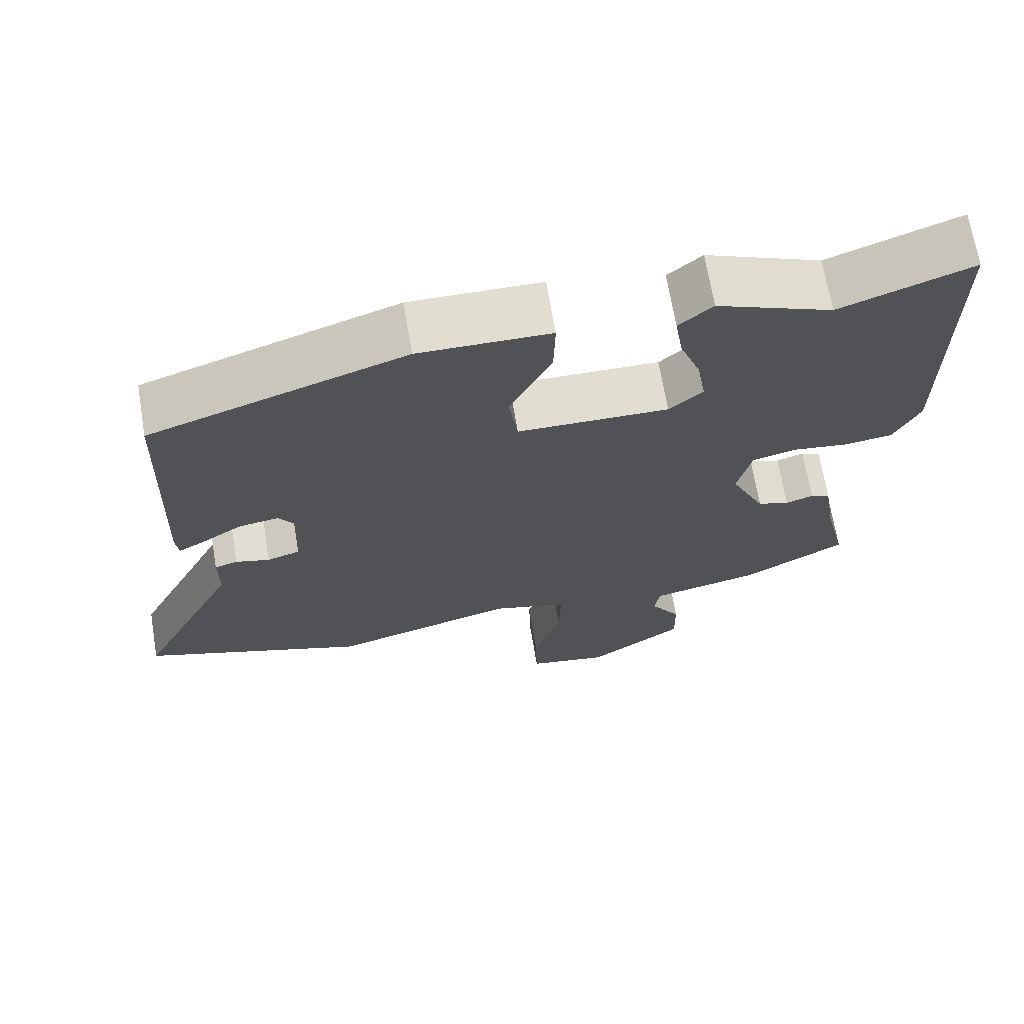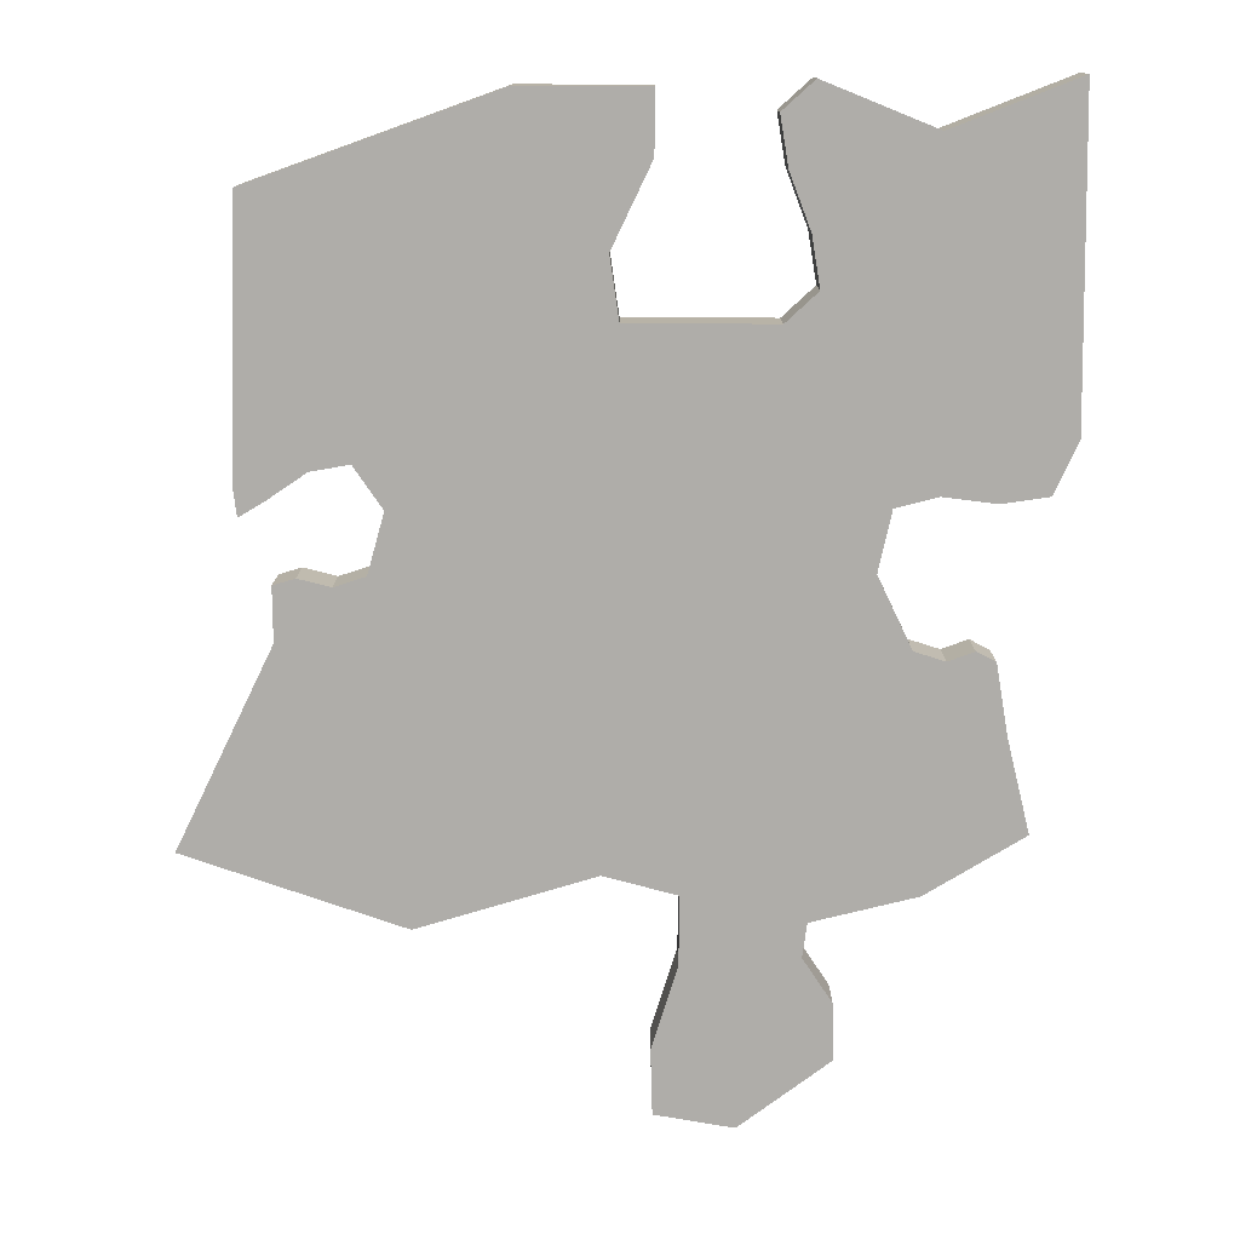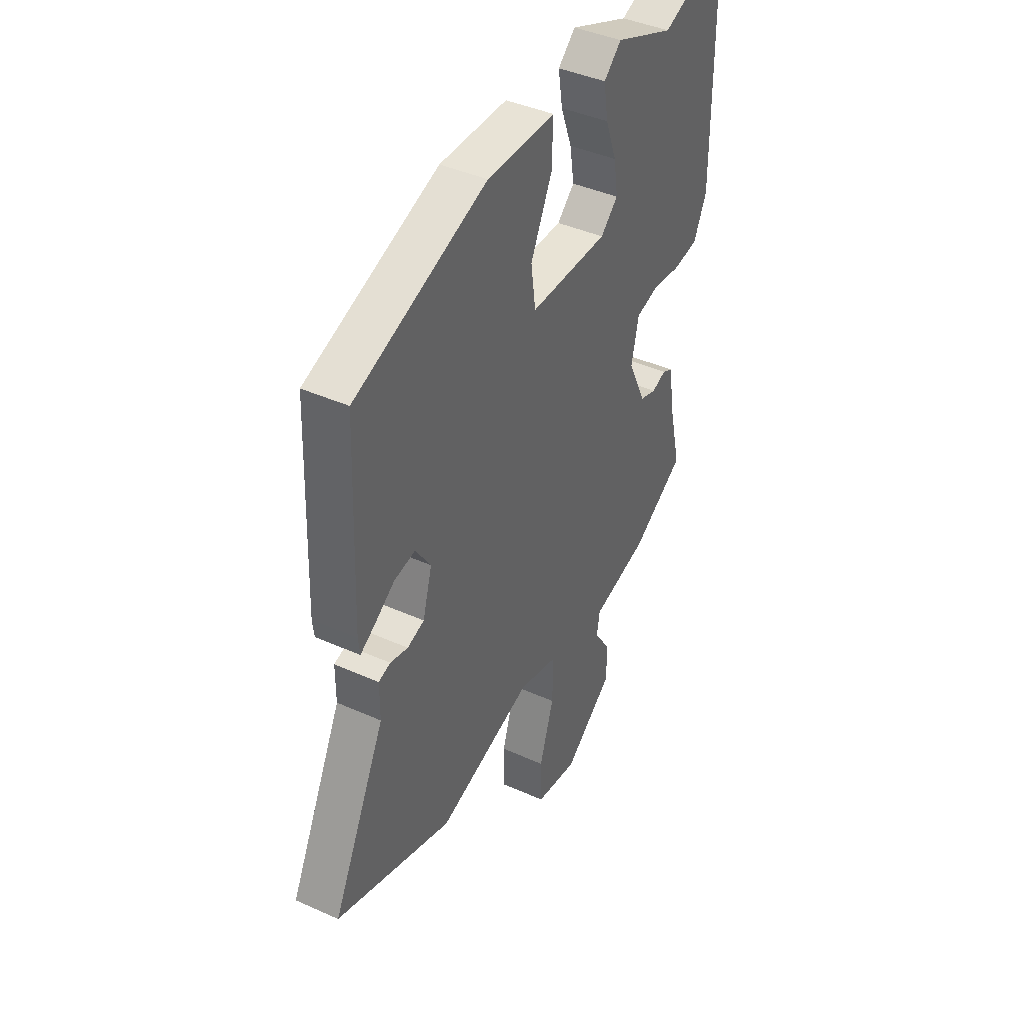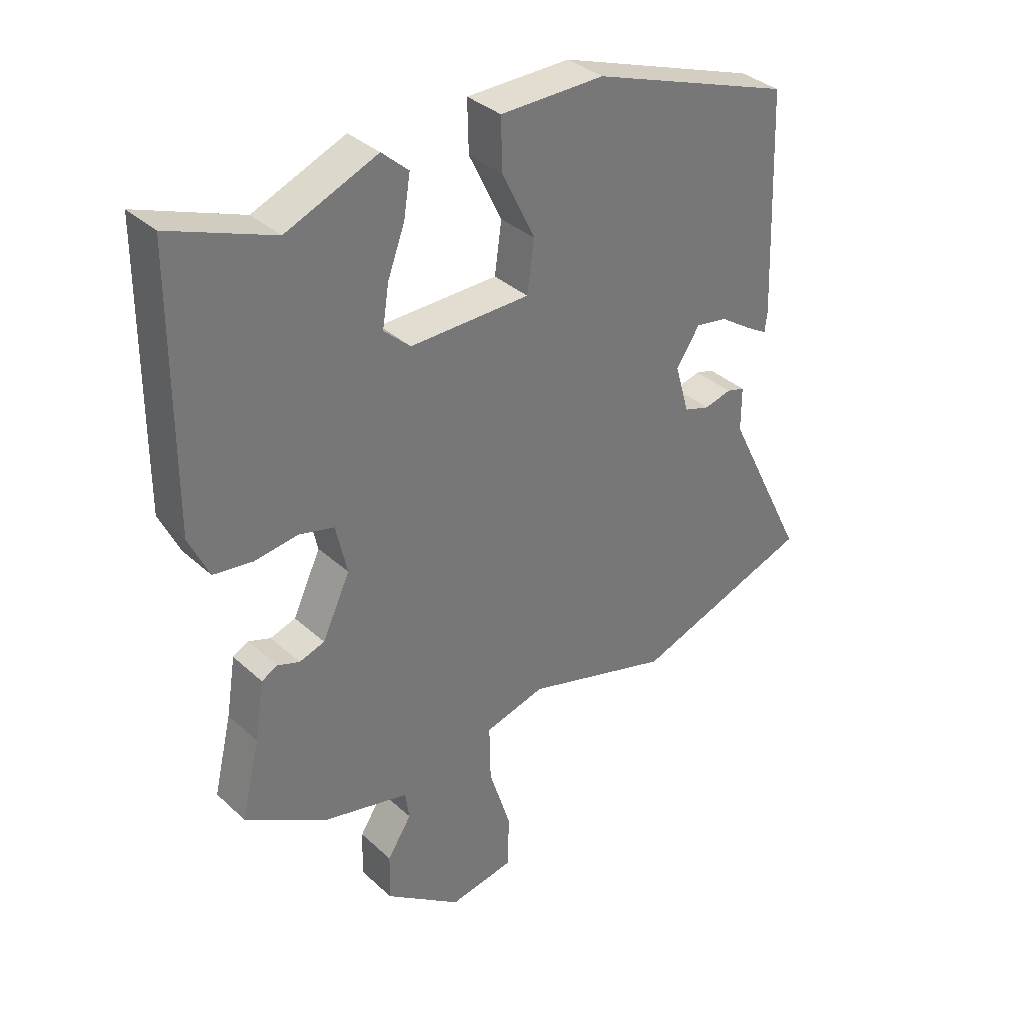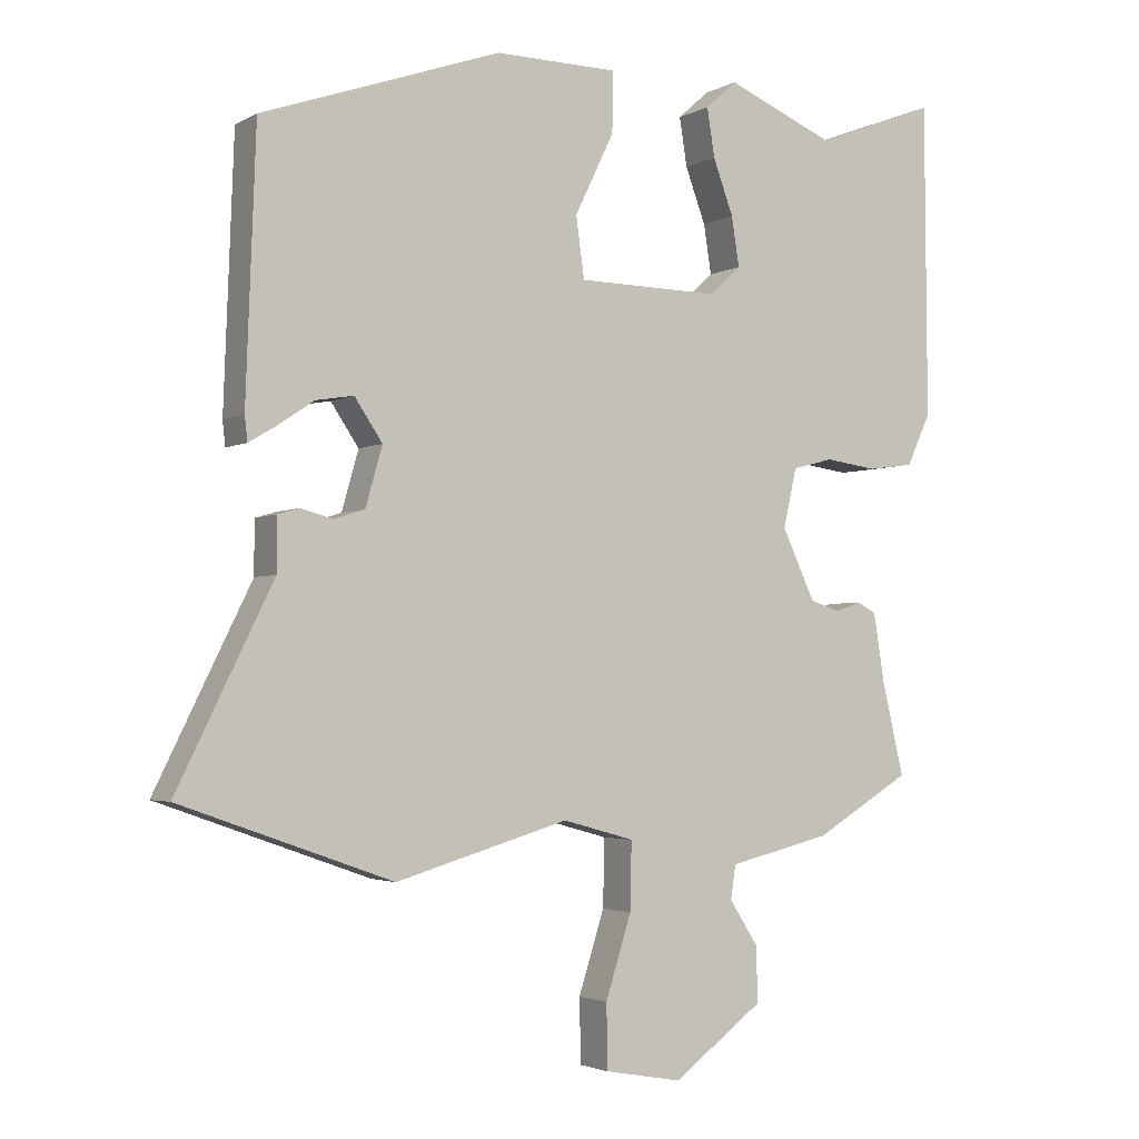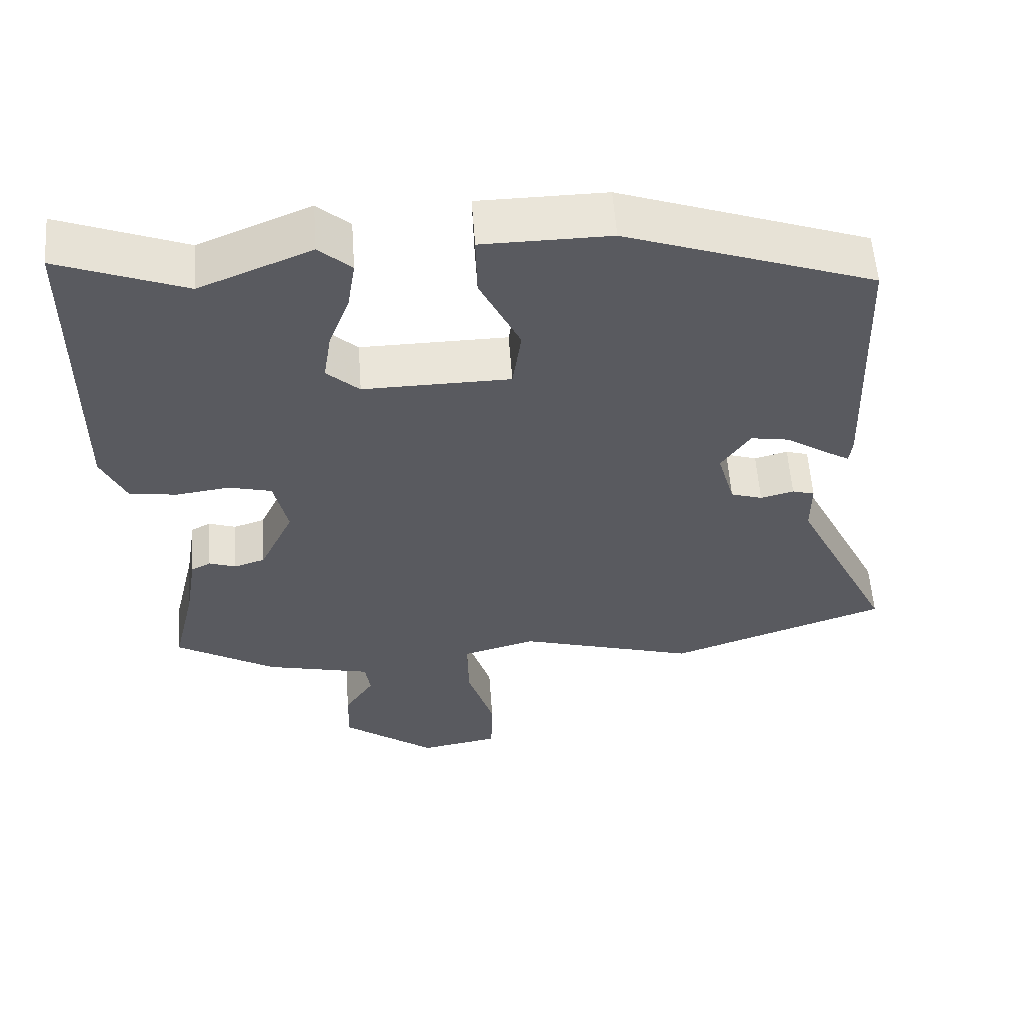
<metadata>
{"format":"obj","ext":"obj","renderer":"f3d","projection":"perspective","resolution":1024,"background":"white","views":[{"elev":68.9,"azim":-9.5,"up":"+Z"},{"elev":-77.3,"azim":0.4,"up":"+Y"},{"elev":41.8,"azim":-61.6,"up":"+Z"},{"elev":35.1,"azim":140.1,"up":"+Z"},{"elev":-2.9,"azim":-30.3,"up":"+Z"},{"elev":57.4,"azim":175.9,"up":"+Z"}]}
</metadata>
<code>
v -0.5 0.07 0.388
v -0.158 0.07 0.508
v 0.018 0.07 0.506
v 0.016 0.07 0.42
v -0.04 0.07 0.305
v -0.028 0.07 0.219
v 0.175 0.07 0.216
v 0.22 0.07 0.257
v 0.209 0.07 0.327
v 0.18 0.07 0.405
v 0.169 0.07 0.474
v 0.214 0.07 0.514
v 0.369 0.07 0.45
v 0.544 0.07 0.517
v 0.547 0.07 0.07
v 0.513 0.07 -0.003
v 0.447 0.07 -0.012
v 0.373 0.07 -0.002
v 0.314 0.07 -0.017
v 0.295 0.07 -0.101
v 0.342 0.07 -0.201
v 0.385 0.07 -0.215
v 0.422 0.07 -0.202
v 0.449 0.07 -0.216
v 0.465 0.07 -0.315
v 0.496 0.07 -0.446
v 0.358 0.07 -0.528
v 0.211 0.07 -0.563
v 0.204 0.07 -0.611
v 0.245 0.07 -0.674
v 0.247 0.07 -0.753
v 0.118 0.07 -0.848
v 0.008 0.07 -0.828
v 0.006 0.07 -0.737
v 0.043 0.07 -0.621
v 0.045 0.07 -0.525
v -0.057 0.07 -0.497
v -0.304 0.07 -0.569
v -0.607 0.07 -0.462
v -0.47 0.07 -0.185
v -0.47 0.07 -0.11
v -0.439 0.07 -0.101
v -0.393 0.07 -0.113
v -0.349 0.07 -0.099
v -0.325 0.07 -0.015
v -0.365 0.07 0.044
v -0.419 0.07 0.035
v -0.473 0.07 -0.001
v -0.51 0.07 -0.023
v -0.514 0.07 0.012
v -0.5 0 0.388
v -0.158 0 0.508
v 0.018 0 0.506
v 0.016 0 0.42
v -0.04 0 0.305
v -0.028 0 0.219
v 0.175 0 0.216
v 0.22 0 0.257
v 0.209 0 0.327
v 0.18 0 0.405
v 0.169 0 0.474
v 0.214 0 0.514
v 0.369 0 0.45
v 0.544 0 0.517
v 0.547 0 0.07
v 0.513 0 -0.003
v 0.447 0 -0.012
v 0.373 0 -0.002
v 0.314 0 -0.017
v 0.295 0 -0.101
v 0.342 0 -0.201
v 0.385 0 -0.215
v 0.422 0 -0.202
v 0.449 0 -0.216
v 0.465 0 -0.315
v 0.496 0 -0.446
v 0.358 0 -0.528
v 0.211 0 -0.563
v 0.204 0 -0.611
v 0.245 0 -0.674
v 0.247 0 -0.753
v 0.118 0 -0.848
v 0.008 0 -0.828
v 0.006 0 -0.737
v 0.043 0 -0.621
v 0.045 0 -0.525
v -0.057 0 -0.497
v -0.304 0 -0.569
v -0.607 0 -0.462
v -0.47 0 -0.185
v -0.47 0 -0.11
v -0.439 0 -0.101
v -0.393 0 -0.113
v -0.349 0 -0.099
v -0.325 0 -0.015
v -0.365 0 0.044
v -0.419 0 0.035
v -0.473 0 -0.001
v -0.51 0 -0.023
v -0.514 0 0.012
f 47 48 49 50
f 47 50 1 2
f 46 47 2 3
f 45 46 3 4
f 44 45 4 5
f 40 41 42 43
f 40 43 44
f 37 38 39 40
f 36 37 40 44
f 32 33 34 35
f 32 35 36
f 29 30 31 32
f 28 29 32 36
f 25 26 27 28
f 22 23 24 25
f 21 22 25 28
f 20 21 28 36
f 15 16 17 18
f 13 14 15 18
f 13 18 19
f 9 10 11 12
f 8 9 12 13
f 36 44 5 6
f 20 36 6 7
f 8 13 19 20
f 7 8 20
f 100 99 98 97
f 52 51 100 97
f 53 52 97 96
f 54 53 96 95
f 55 54 95 94
f 93 92 91 90
f 94 93 90
f 90 89 88 87
f 94 90 87 86
f 85 84 83 82
f 86 85 82
f 82 81 80 79
f 86 82 79 78
f 78 77 76 75
f 75 74 73 72
f 78 75 72 71
f 86 78 71 70
f 68 67 66 65
f 68 65 64 63
f 69 68 63
f 62 61 60 59
f 63 62 59 58
f 56 55 94 86
f 57 56 86 70
f 70 69 63 58
f 70 58 57
f 1 51 52 2
f 2 52 53 3
f 3 53 54 4
f 4 54 55 5
f 5 55 56 6
f 6 56 57 7
f 7 57 58 8
f 8 58 59 9
f 9 59 60 10
f 10 60 61 11
f 11 61 62 12
f 12 62 63 13
f 13 63 64 14
f 14 64 65 15
f 15 65 66 16
f 16 66 67 17
f 17 67 68 18
f 18 68 69 19
f 19 69 70 20
f 20 70 71 21
f 21 71 72 22
f 22 72 73 23
f 23 73 74 24
f 24 74 75 25
f 25 75 76 26
f 26 76 77 27
f 27 77 78 28
f 28 78 79 29
f 29 79 80 30
f 30 80 81 31
f 31 81 82 32
f 32 82 83 33
f 33 83 84 34
f 34 84 85 35
f 35 85 86 36
f 36 86 87 37
f 37 87 88 38
f 38 88 89 39
f 39 89 90 40
f 40 90 91 41
f 41 91 92 42
f 42 92 93 43
f 43 93 94 44
f 44 94 95 45
f 45 95 96 46
f 46 96 97 47
f 47 97 98 48
f 48 98 99 49
f 49 99 100 50
f 50 100 51 1

</code>
